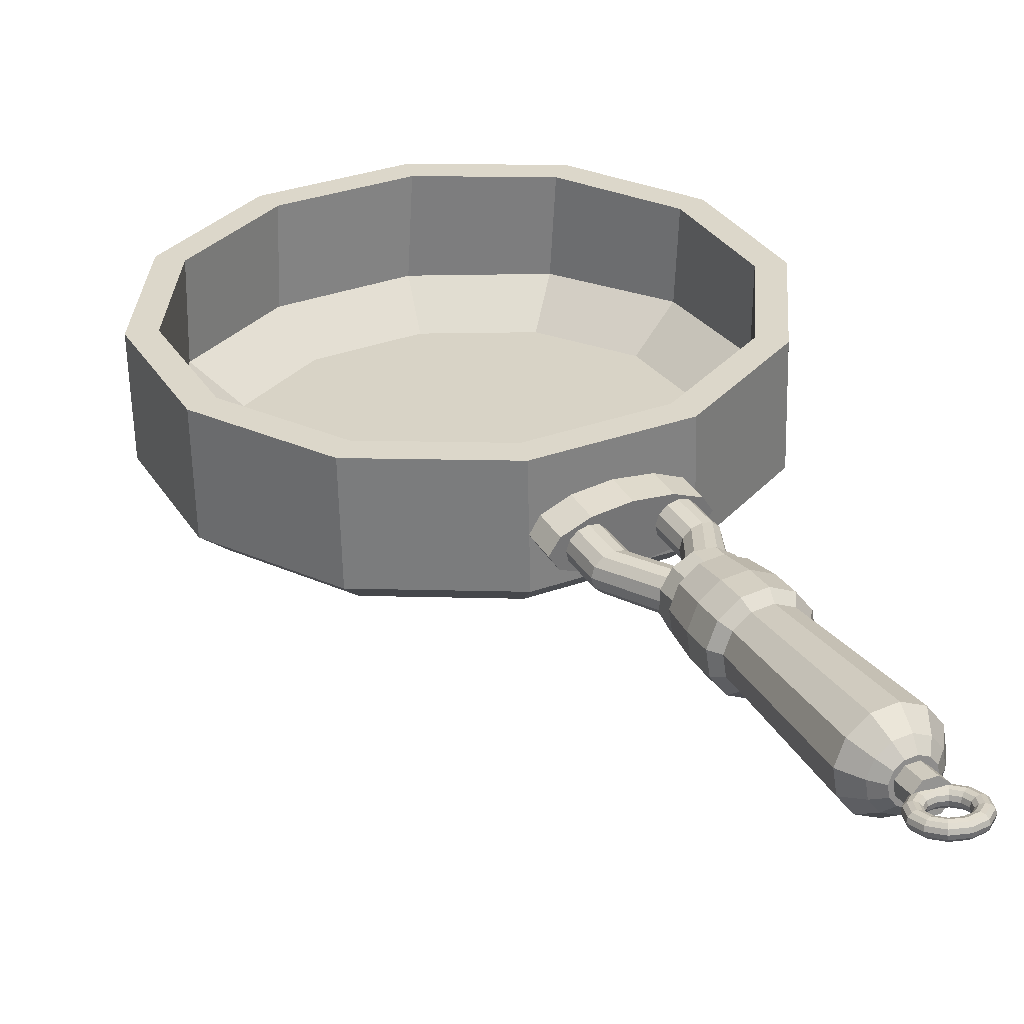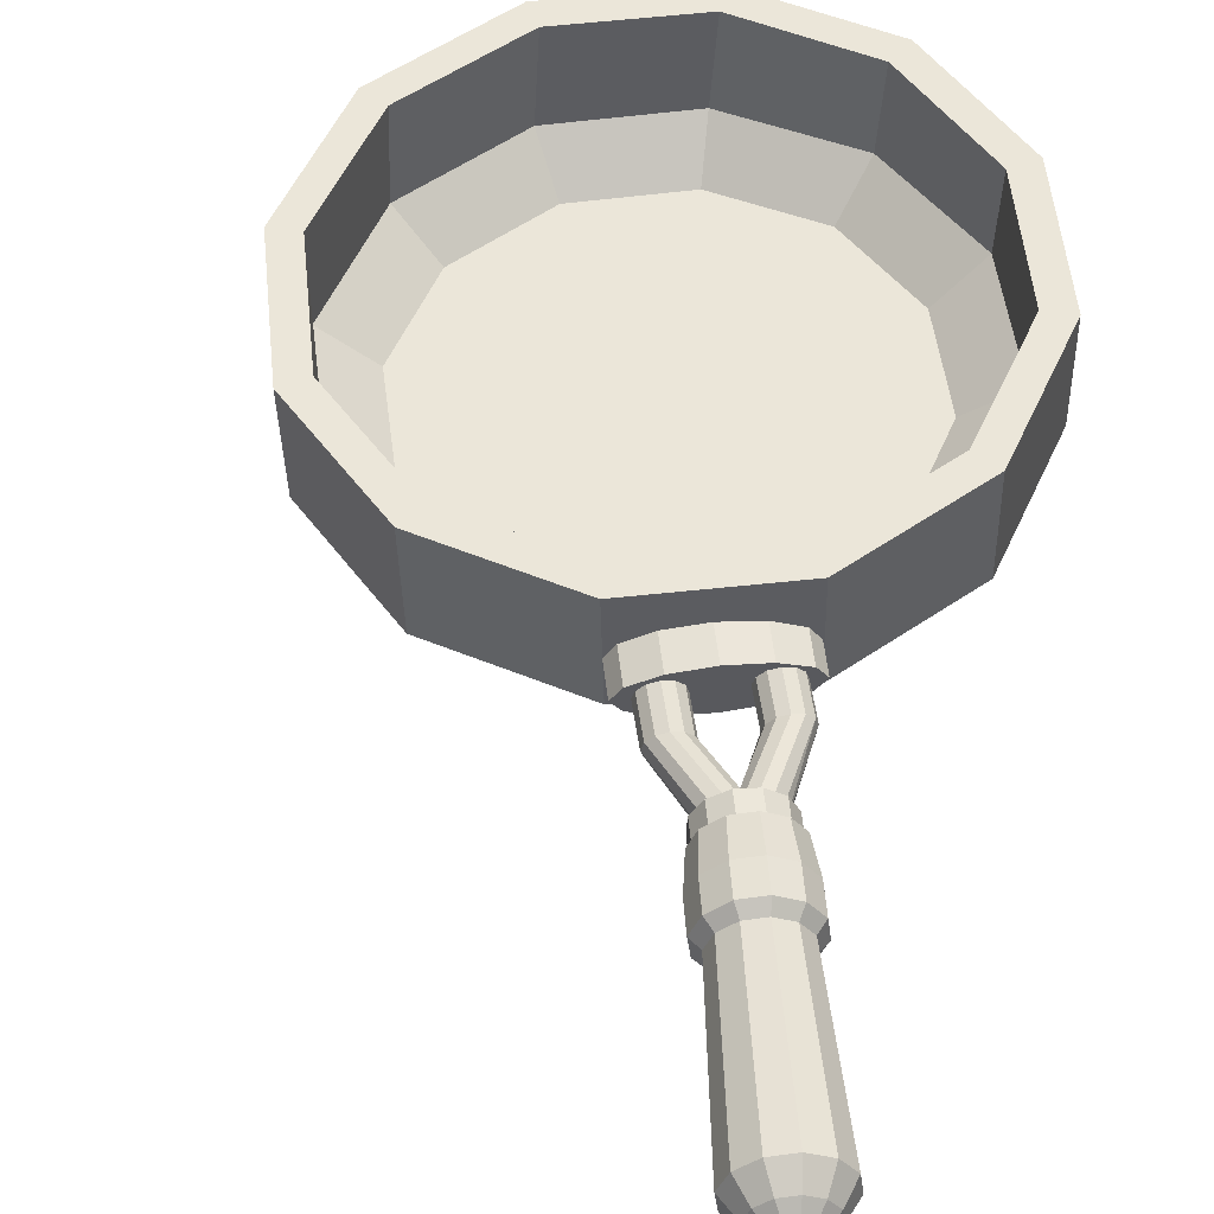
<metadata>
{"format":"obj","ext":"obj","renderer":"f3d","projection":"perspective","resolution":1024,"background":"white","views":[{"elev":30.8,"azim":170.0,"up":"+Y"},{"elev":54.1,"azim":-169.7,"up":"+Y"}]}
</metadata>
<code>
v 0.1357 0.01149 0.334
v 0.1889 0.01052 0.2789
v 0.1875 -0.05109 0.2786
v 0.1344 -0.05011 0.3337
v 0.2073 0.01039 0.2046
v 0.2059 -0.05122 0.2043
v 0.1861 0.01115 0.131
v 0.1848 -0.05046 0.1308
v 0.131 0.01258 0.07787
v 0.1296 -0.04902 0.07763
v 0.05675 0.01432 0.05942
v 0.05537 -0.04729 0.05919
v -0.01681 0.01588 0.0806
v -0.01819 -0.04573 0.08036
v -0.06992 0.01686 0.1357
v -0.0713 -0.04475 0.1355
v -0.08837 0.01699 0.21
v -0.08975 -0.04462 0.2098
v -0.0672 0.01623 0.2836
v -0.06858 -0.04538 0.2834
v -0.01209 0.01479 0.3367
v -0.01347 -0.04682 0.3365
v 0.06219 0.01306 0.3552
v 0.06081 -0.04855 0.3549
v -0.004937 0.01468 0.3238
v 0.06192 0.01312 0.3404
v 0.1743 -0.06332 0.2714
v 0.1265 -0.06244 0.321
v -0.05453 0.01598 0.276
v -0.07358 0.01666 0.2098
v -0.05698 0.01654 0.1429
v -0.00918 0.01566 0.09327
v 0.05702 0.01425 0.07421
v 0.1239 0.01269 0.09081
v 0.1735 0.0114 0.1386
v 0.1925 0.01072 0.2048
v 0.1759 0.01083 0.2717
v 0.1281 0.01171 0.3213
v -0.002468 -0.03682 0.3251
v 0.0648 -0.03922 0.3398
v -0.05333 -0.03344 0.2787
v -0.07415 -0.02998 0.2131
v -0.05935 -0.02736 0.1459
v -0.0129 -0.02628 0.095
v 0.05275 -0.02705 0.07412
v 0.12 -0.02944 0.08883
v 0.1709 -0.03282 0.1352
v 0.1917 -0.03629 0.2008
v 0.1769 -0.03891 0.268
v 0.1305 -0.03998 0.3189
v 0.00866 -0.05581 0.3018
v 0.06315 -0.05775 0.3137
v 0.1909 -0.06343 0.2045
v 0.1718 -0.06275 0.1383
v 0.1222 -0.06146 0.09052
v 0.05536 -0.0599 0.07392
v -0.01084 -0.05849 0.09299
v -0.05864 -0.05761 0.1426
v -0.07524 -0.05749 0.2095
v -0.05619 -0.05818 0.2757
v -0.006596 -0.05947 0.3235
v 0.06026 -0.06103 0.3401
v -0.03254 -0.05307 0.2642
v -0.0494 -0.05027 0.2111
v -0.03742 -0.04814 0.1566
v 0.0002072 -0.04727 0.1154
v 0.05339 -0.04789 0.09848
v 0.1079 -0.04983 0.1104
v 0.1491 -0.05257 0.1479
v 0.1659 -0.05538 0.2011
v 0.154 -0.0575 0.2555
v 0.1163 -0.05837 0.2968
v 0.05104 -0.0213 0.04327
v 0.04626 -0.02913 0.04534
v 0.05377 -0.02734 0.06944
v 0.05854 -0.01951 0.06737
v 0.03306 -0.03475 0.04987
v 0.04056 -0.03296 0.07397
v 0.01496 -0.03665 0.05565
v 0.02246 -0.03486 0.07974
v -0.003183 -0.03433 0.06112
v 0.00432 -0.03254 0.08522
v -0.01651 -0.0284 0.06483
v -0.009005 -0.02661 0.08893
v -0.02145 -0.02046 0.06578
v -0.01394 -0.01867 0.08987
v -0.01667 -0.01263 0.06371
v -0.00917 -0.01084 0.08781
v -0.003468 -0.007011 0.05918
v 0.004035 -0.005219 0.08328
v 0.01463 -0.005109 0.0534
v 0.02213 -0.003317 0.0775
v 0.03277 -0.007433 0.04793
v 0.04028 -0.005641 0.07202
v 0.0461 -0.01336 0.04422
v 0.0536 -0.01157 0.06831
v -0.001657 -0.02162 0.04018
v -0.002846 -0.02659 0.04099
v 0.003586 -0.02507 0.05986
v 0.004775 -0.02009 0.05906
v -0.006253 -0.03021 0.04244
v 0.0001787 -0.02868 0.06132
v -0.01097 -0.0315 0.04415
v -0.004534 -0.02997 0.06303
v -0.01572 -0.03012 0.04566
v -0.009289 -0.02859 0.06454
v -0.01924 -0.02643 0.04656
v -0.01281 -0.02491 0.06544
v -0.02059 -0.02144 0.04662
v -0.01416 -0.01991 0.06549
v -0.0194 -0.01646 0.04581
v -0.01297 -0.01494 0.06469
v -0.016 -0.01285 0.04436
v -0.009564 -0.01132 0.06323
v -0.01128 -0.01156 0.04265
v -0.004852 -0.01003 0.06152
v -0.006529 -0.01294 0.04114
v -9.671e-05 -0.01141 0.06002
v -0.003005 -0.01662 0.04024
v 0.003427 -0.0151 0.05911
v 0.0002283 -0.01107 0.001101
v 0.002831 -0.01529 0.002603
v -0.004032 -0.008906 -0.0008878
v -0.008808 -0.009368 -0.002829
v -0.01282 -0.01234 -0.004203
v -0.01499 -0.01701 -0.004642
v -0.01475 -0.02215 -0.004028
v -0.01214 -0.02636 -0.002525
v -0.007884 -0.02853 -0.000537
v -0.003108 -0.02807 0.001404
v 0.0009047 -0.0251 0.002779
v 0.003078 -0.02042 0.003217
v 0.03712 -0.02226 0.0262
v 0.03594 -0.02723 0.027
v 0.04237 -0.02571 0.04588
v 0.04356 -0.02073 0.04507
v 0.03253 -0.03085 0.02846
v 0.03896 -0.02932 0.04733
v 0.02782 -0.03214 0.03017
v 0.03425 -0.03061 0.04904
v 0.02306 -0.03076 0.03168
v 0.02949 -0.02923 0.05055
v 0.01954 -0.02707 0.03258
v 0.02597 -0.02555 0.05146
v 0.01819 -0.02208 0.03263
v 0.02462 -0.02055 0.05151
v 0.01938 -0.0171 0.03183
v 0.02581 -0.01558 0.0507
v 0.02279 -0.01349 0.03037
v 0.02922 -0.01196 0.04925
v 0.0275 -0.0122 0.02866
v 0.03393 -0.01067 0.04754
v 0.03225 -0.01358 0.02716
v 0.03869 -0.01205 0.04603
v 0.03578 -0.01726 0.02625
v 0.04221 -0.01573 0.04513
v 0.002794 -0.01096 -0.004313
v 0.004906 -0.01435 -0.007601
v -0.0003372 -0.00994 -0.0003192
v -0.003649 -0.01157 0.00331
v -0.006254 -0.01541 0.005602
v -0.007455 -0.02043 0.005943
v -0.006928 -0.02529 0.004241
v -0.004817 -0.02869 0.000953
v -0.001685 -0.02971 -0.003041
v 0.001627 -0.02808 -0.00667
v 0.004232 -0.02424 -0.008962
v 0.005432 -0.01921 -0.009303
v 0.01196 -0.01043 -0.01858
v 0.01225 -0.02045 -0.01947
v 0.01638 -0.02167 -0.004319
v 0.01609 -0.01165 -0.003432
v 0.007654 -0.02938 -0.01894
v 0.01178 -0.0306 -0.003785
v -0.0006043 -0.03483 -0.01713
v 0.003524 -0.03605 -0.001974
v -0.01031 -0.03535 -0.01452
v -0.006181 -0.03657 0.0006285
v -0.01886 -0.03078 -0.01183
v -0.01473 -0.03201 0.003326
v -0.02397 -0.02237 -0.009757
v -0.01984 -0.02359 0.005395
v -0.02426 -0.01235 -0.00887
v -0.02013 -0.01357 0.006282
v -0.01966 -0.003416 -0.009404
v -0.01553 -0.004637 0.005748
v -0.0114 0.002038 -0.01121
v -0.007274 0.0008174 0.003938
v -0.001698 0.002552 -0.01382
v 0.002431 0.001332 0.001335
v 0.006853 -0.002011 -0.01651
v 0.01098 -0.003232 -0.001363
v -0.001166 0.006814 -0.02903
v -0.01288 0.008269 -0.02594
v -0.01672 0.00954 -0.04112
v -0.00501 0.008085 -0.04421
v -0.02384 0.003495 -0.02356
v -0.02769 0.004766 -0.03874
v -0.03113 -0.00623 -0.02253
v -0.03498 -0.004959 -0.03771
v -0.03279 -0.0183 -0.02312
v -0.03663 -0.01703 -0.0383
v -0.02837 -0.02948 -0.02518
v -0.03221 -0.02821 -0.04035
v -0.01906 -0.03678 -0.02815
v -0.0229 -0.0355 -0.04332
v -0.007347 -0.03823 -0.03123
v -0.01119 -0.03696 -0.04641
v 0.003623 -0.03346 -0.03361
v -0.0002215 -0.03219 -0.04879
v 0.01091 -0.02373 -0.03464
v 0.007068 -0.02246 -0.04982
v 0.01257 -0.01166 -0.03405
v 0.008724 -0.01039 -0.04923
v 0.008147 -0.0004816 -0.032
v 0.004303 0.0007895 -0.04717
v 0.01505 -0.01356 -0.01475
v 0.01107 -0.003502 -0.0129
v -0.01748 0.005547 -0.04668
v -0.007991 0.004368 -0.04918
v -0.02636 0.001679 -0.04475
v -0.03227 -0.006198 -0.04392
v -0.03361 -0.01597 -0.0444
v -0.03003 -0.02503 -0.04606
v -0.02248 -0.03094 -0.04847
v -0.013 -0.03212 -0.05097
v -0.004112 -0.02825 -0.05289
v 0.001792 -0.02037 -0.05373
v 0.003134 -0.0106 -0.05325
v -0.0004472 -0.001542 -0.05159
v -0.03973 0.0167 -0.1322
v -0.02825 0.01528 -0.1353
v -0.05048 0.01202 -0.1299
v -0.05762 0.002493 -0.1289
v -0.05925 -0.009336 -0.1295
v -0.05491 -0.02029 -0.1315
v -0.04579 -0.02744 -0.1344
v -0.03431 -0.02887 -0.1374
v -0.02356 -0.02419 -0.1398
v -0.01642 -0.01466 -0.1408
v -0.01479 -0.00283 -0.1402
v -0.01912 0.008128 -0.1382
v -0.04148 0.01072 -0.1431
v -0.03344 0.009723 -0.1453
v -0.04901 0.007445 -0.1415
v -0.05401 0.0007702 -0.1408
v -0.05515 -0.007514 -0.1412
v -0.05211 -0.01519 -0.1426
v -0.04572 -0.02019 -0.1447
v -0.03768 -0.02119 -0.1468
v -0.03016 -0.01792 -0.1484
v -0.02515 -0.01124 -0.1491
v -0.02402 -0.002958 -0.1487
v -0.02705 0.004716 -0.1473
v -0.04208 0.005449 -0.1488
v -0.03692 0.004807 -0.1502
v -0.04693 0.003342 -0.1478
v -0.05014 -0.00095 -0.1473
v -0.05087 -0.006277 -0.1476
v -0.04892 -0.01121 -0.1485
v -0.04481 -0.01443 -0.1498
v -0.03964 -0.01507 -0.1512
v -0.0348 -0.01297 -0.1522
v -0.03159 -0.008674 -0.1527
v -0.03085 -0.003347 -0.1524
v -0.03281 0.001587 -0.1515
v 0.01356 -0.02443 -0.01528
v 0.006999 -0.03318 -0.01436
v -0.002873 -0.03748 -0.01222
v -0.01341 -0.03617 -0.009437
v -0.02179 -0.0296 -0.006764
v -0.02577 -0.01954 -0.004914
v -0.02428 -0.008676 -0.004381
v -0.01772 7.671e-05 -0.00531
v -0.007849 0.004374 -0.00745
v 0.00269 0.003064 -0.01023
v -0.0485 0.003746 -0.1839
v -0.05413 0.003459 -0.1811
v -0.05549 0.003185 -0.1827
v -0.04892 0.00352 -0.1859
v -0.05651 0.001911 -0.184
v -0.04925 0.00228 -0.1876
v -0.05692 -2.164e-05 -0.1847
v -0.04941 0.0003607 -0.1884
v -0.05661 -0.002095 -0.1846
v -0.04935 -0.001725 -0.1882
v -0.05566 -0.003753 -0.1837
v -0.04909 -0.003419 -0.187
v -0.05433 -0.004552 -0.1823
v -0.0487 -0.004265 -0.1851
v -0.05297 -0.004278 -0.1807
v -0.04828 -0.004039 -0.1831
v -0.05195 -0.003004 -0.1794
v -0.04795 -0.0028 -0.1814
v -0.05154 -0.001071 -0.1787
v -0.04779 -0.0008801 -0.1806
v -0.05185 0.001002 -0.1788
v -0.04785 0.001206 -0.1808
v -0.0528 0.00266 -0.1797
v -0.04811 0.002899 -0.182
v -0.0576 0.002751 -0.1759
v -0.05954 0.002358 -0.1766
v -0.06098 0.0009978 -0.1773
v -0.06154 -0.0009664 -0.1777
v -0.06108 -0.003008 -0.1779
v -0.05971 -0.00458 -0.1776
v -0.0578 -0.005261 -0.1771
v -0.05587 -0.004868 -0.1764
v -0.05442 -0.003508 -0.1757
v -0.05386 -0.001544 -0.1752
v -0.05432 0.0004979 -0.1751
v -0.05569 0.00207 -0.1753
v -0.05798 0.00181 -0.1697
v -0.05998 0.001261 -0.1693
v -0.06147 -0.0002143 -0.1693
v -0.06205 -0.002221 -0.1695
v -0.06157 -0.00422 -0.1699
v -0.06015 -0.005677 -0.1704
v -0.05818 -0.006201 -0.1709
v -0.05618 -0.005652 -0.1712
v -0.05469 -0.004177 -0.1713
v -0.05411 -0.002171 -0.1711
v -0.05459 -0.0001712 -0.1707
v -0.05601 0.001286 -0.1702
v -0.05517 0.0008896 -0.1641
v -0.0567 0.000187 -0.1629
v -0.05785 -0.001401 -0.1621
v -0.0583 -0.003448 -0.1621
v -0.05795 -0.005406 -0.1627
v -0.05687 -0.006751 -0.1639
v -0.05537 -0.007122 -0.1653
v -0.05384 -0.006419 -0.1666
v -0.05269 -0.004832 -0.1673
v -0.05224 -0.002784 -0.1674
v -0.05259 -0.000826 -0.1667
v -0.05367 0.0005188 -0.1655
v -0.04992 0.0002357 -0.1607
v -0.05058 -0.0005758 -0.1589
v -0.05108 -0.002243 -0.1577
v -0.0513 -0.00432 -0.1575
v -0.05118 -0.006249 -0.1583
v -0.05075 -0.007514 -0.1599
v -0.05012 -0.007776 -0.1619
v -0.04947 -0.006964 -0.1637
v -0.04896 -0.005297 -0.1649
v -0.04874 -0.00322 -0.1651
v -0.04886 -0.001291 -0.1643
v -0.04929 -2.611e-05 -0.1627
v -0.04364 2.378e-05 -0.1603
v -0.04325 -0.0008231 -0.1585
v -0.04299 -0.002516 -0.1573
v -0.04293 -0.004602 -0.157
v -0.04309 -0.006522 -0.1579
v -0.04342 -0.007761 -0.1595
v -0.04384 -0.007988 -0.1616
v -0.04423 -0.007141 -0.1635
v -0.04449 -0.005448 -0.1647
v -0.04455 -0.003362 -0.1649
v -0.04439 -0.001442 -0.164
v -0.04406 -0.0002027 -0.1624
v -0.03801 0.0003105 -0.1631
v -0.03668 -0.0004886 -0.1617
v -0.03573 -0.002147 -0.1609
v -0.03542 -0.00422 -0.1608
v -0.03583 -0.006153 -0.1615
v -0.03685 -0.007427 -0.1628
v -0.03821 -0.007701 -0.1644
v -0.03954 -0.006902 -0.1658
v -0.04049 -0.005244 -0.1667
v -0.0408 -0.00317 -0.1667
v -0.04039 -0.001238 -0.166
v -0.03937 3.624e-05 -0.1647
v -0.03454 0.001019 -0.1684
v -0.03263 0.0003382 -0.1678
v -0.03126 -0.001234 -0.1676
v -0.03079 -0.003275 -0.1677
v -0.03136 -0.005239 -0.1682
v -0.0328 -0.0066 -0.1689
v -0.03474 -0.006992 -0.1696
v -0.03665 -0.006311 -0.1701
v -0.03802 -0.00474 -0.1704
v -0.03848 -0.002698 -0.1702
v -0.03792 -0.0007338 -0.1697
v -0.03647 0.0006267 -0.1691
v -0.03416 0.00196 -0.1746
v -0.03219 0.001436 -0.1751
v -0.03077 -2.158e-05 -0.1756
v -0.03029 -0.002021 -0.176
v -0.03087 -0.004027 -0.1762
v -0.03236 -0.005503 -0.1761
v -0.03436 -0.006052 -0.1758
v -0.03633 -0.005528 -0.1753
v -0.03775 -0.004071 -0.1748
v -0.03823 -0.002071 -0.1744
v -0.03765 -6.473e-05 -0.1742
v -0.03616 0.001411 -0.1742
v -0.03697 0.00288 -0.1801
v -0.03547 0.00251 -0.1815
v -0.03439 0.001165 -0.1827
v -0.03404 -0.0007937 -0.1834
v -0.03449 -0.002841 -0.1833
v -0.03564 -0.004429 -0.1826
v -0.03717 -0.005131 -0.1813
v -0.03867 -0.004761 -0.1799
v -0.03975 -0.003416 -0.1787
v -0.0401 -0.001457 -0.1781
v -0.03965 0.0005901 -0.1781
v -0.0385 0.002178 -0.1789
v -0.04222 0.003534 -0.1835
v -0.04159 0.003272 -0.1855
v -0.04116 0.002007 -0.1871
v -0.04104 7.814e-05 -0.1879
v -0.04126 -0.001998 -0.1877
v -0.04176 -0.003666 -0.1866
v -0.04242 -0.004477 -0.1848
v -0.04305 -0.004216 -0.1828
v -0.04348 -0.002951 -0.1812
v -0.0436 -0.001021 -0.1803
v -0.04338 0.001055 -0.1805
v -0.04287 0.002723 -0.1817
v -0.0421 0.002466 -0.145
v -0.04677 -0.001586 -0.1445
v -0.05066 0.0004854 -0.1602
v -0.04595 0.004516 -0.1605
v -0.04736 -0.007712 -0.1453
v -0.05124 -0.005646 -0.161
v -0.04352 -0.01232 -0.1469
v -0.04736 -0.01028 -0.1624
v -0.0375 -0.01272 -0.1483
v -0.04128 -0.01071 -0.1636
v -0.03282 -0.008664 -0.1488
v -0.03658 -0.006683 -0.1639
v -0.03223 -0.002539 -0.148
v -0.03599 -0.0005523 -0.1631
v -0.03607 0.002072 -0.1464
v -0.03988 0.004087 -0.1617
o group1161334798
g mesh1161334798
f 4 3 2 1
f 3 6 5 2
f 6 8 7 5
f 8 10 9 7
f 10 12 11 9
f 12 14 13 11
f 14 16 15 13
f 16 18 17 15
f 18 20 19 17
f 20 22 21 19
f 22 24 23 21
f 24 4 1 23
f 26 25 21 23
f 28 27 3 4
f 25 29 19 21
f 29 30 17 19
f 30 31 15 17
f 31 32 13 15
f 32 33 11 13
f 33 34 9 11
f 34 35 7 9
f 35 36 5 7
f 36 37 2 5
f 37 38 1 2
f 38 26 23 1
f 40 39 25 26
f 39 41 29 25
f 41 42 30 29
f 42 43 31 30
f 43 44 32 31
f 44 45 33 32
f 45 46 34 33
f 46 47 35 34
f 47 48 36 35
f 48 49 37 36
f 49 50 38 37
f 50 40 26 38
f 52 51 39 40
f 27 53 6 3
f 53 54 8 6
f 54 55 10 8
f 55 56 12 10
f 56 57 14 12
f 57 58 16 14
f 58 59 18 16
f 59 60 20 18
f 60 61 22 20
f 61 62 24 22
f 62 28 4 24
f 62 61 60 59 58 57 56 55 54 53 27 28
f 51 63 41 39
f 63 64 42 41
f 64 65 43 42
f 65 66 44 43
f 66 67 45 44
f 67 68 46 45
f 68 69 47 46
f 69 70 48 47
f 70 71 49 48
f 71 72 50 49
f 72 52 40 50
f 72 71 70 69 68 67 66 65 64 63 51 52
f 76 75 74 73
f 75 78 77 74
f 78 80 79 77
f 80 82 81 79
f 82 84 83 81
f 84 86 85 83
f 86 88 87 85
f 88 90 89 87
f 90 92 91 89
f 92 94 93 91
f 94 96 95 93
f 96 76 73 95
f 73 74 77 79 81 83 85 87 89 91 93 95
f 96 94 92 90 88 86 84 82 80 78 75 76
f 100 99 98 97
f 99 102 101 98
f 102 104 103 101
f 104 106 105 103
f 106 108 107 105
f 108 110 109 107
f 110 112 111 109
f 112 114 113 111
f 114 116 115 113
f 116 118 117 115
f 118 120 119 117
f 120 100 97 119
f 122 121 117 119
f 120 118 116 114 112 110 108 106 104 102 99 100
f 121 123 115 117
f 123 124 113 115
f 124 125 111 113
f 126 109 111
f 127 107 109
f 127 128 105 107
f 128 129 103 105
f 129 130 101 103
f 131 98 101
f 132 97 98
f 132 122 119 97
f 132 131 130 129 128 127 126 125 124 123 121 122
f 111 125 126
f 109 126 127
f 101 130 131
f 98 131 132
f 136 135 134 133
f 135 138 137 134
f 138 140 139 137
f 140 142 141 139
f 142 144 143 141
f 144 146 145 143
f 146 148 147 145
f 148 150 149 147
f 150 152 151 149
f 152 154 153 151
f 154 156 155 153
f 156 136 133 155
f 158 157 153 155
f 156 154 152 150 148 146 144 142 140 138 135 136
f 157 159 151 153
f 159 160 149 151
f 160 161 147 149
f 161 162 145 147
f 162 163 143 145
f 163 164 141 143
f 164 165 139 141
f 165 166 137 139
f 166 167 134 137
f 167 168 133 134
f 168 158 155 133
f 168 167 166 165 164 163 162 161 160 159 157 158
f 172 171 170 169
f 171 174 173 170
f 174 176 175 173
f 176 178 177 175
f 178 180 179 177
f 180 182 181 179
f 182 184 183 181
f 184 186 185 183
f 186 188 187 185
f 188 190 189 187
f 190 192 191 189
f 192 172 169 191
f 169 170 173 175 177 179 181 183 185 187 189 191
f 192 190 188 186 184 182 180 178 176 174 171 172
f 280 279 278 277
f 282 281 279 280
f 284 283 281 282
f 286 285 283 284
f 288 287 285 286
f 290 289 287 288
f 292 291 289 290
f 294 293 291 292
f 296 295 293 294
f 298 297 295 296
f 300 299 297 298
f 277 278 299 300
f 279 302 301 278
f 281 303 302 279
f 283 304 303 281
f 285 305 304 283
f 287 306 305 285
f 289 307 306 287
f 291 308 307 289
f 293 309 308 291
f 295 310 309 293
f 297 311 310 295
f 299 312 311 297
f 278 301 312 299
f 302 314 313 301
f 303 315 314 302
f 304 316 315 303
f 305 317 316 304
f 306 318 317 305
f 307 319 318 306
f 308 320 319 307
f 309 321 320 308
f 310 322 321 309
f 311 323 322 310
f 312 324 323 311
f 301 313 324 312
f 314 326 325 313
f 315 327 326 314
f 316 328 327 315
f 317 329 328 316
f 318 330 329 317
f 319 331 330 318
f 320 332 331 319
f 321 333 332 320
f 322 334 333 321
f 323 335 334 322
f 324 336 335 323
f 313 325 336 324
f 326 338 337 325
f 327 339 338 326
f 328 340 339 327
f 329 341 340 328
f 330 342 341 329
f 331 343 342 330
f 332 344 343 331
f 333 345 344 332
f 334 346 345 333
f 335 347 346 334
f 336 348 347 335
f 325 337 348 336
f 338 350 349 337
f 339 351 350 338
f 340 352 351 339
f 341 353 352 340
f 342 354 353 341
f 343 355 354 342
f 344 356 355 343
f 345 357 356 344
f 346 358 357 345
f 347 359 358 346
f 348 360 359 347
f 337 349 360 348
f 350 362 361 349
f 351 363 362 350
f 352 364 363 351
f 353 365 364 352
f 354 366 365 353
f 355 367 366 354
f 356 368 367 355
f 357 369 368 356
f 358 370 369 357
f 359 371 370 358
f 360 372 371 359
f 349 361 372 360
f 362 374 373 361
f 363 375 374 362
f 364 376 375 363
f 365 377 376 364
f 366 378 377 365
f 367 379 378 366
f 368 380 379 367
f 369 381 380 368
f 370 382 381 369
f 371 383 382 370
f 372 384 383 371
f 361 373 384 372
f 374 386 385 373
f 375 387 386 374
f 376 388 387 375
f 377 389 388 376
f 378 390 389 377
f 379 391 390 378
f 380 392 391 379
f 381 393 392 380
f 382 394 393 381
f 383 395 394 382
f 384 396 395 383
f 373 385 396 384
f 386 398 397 385
f 387 399 398 386
f 388 400 399 387
f 389 401 400 388
f 390 402 401 389
f 391 403 402 390
f 392 404 403 391
f 393 405 404 392
f 394 406 405 393
f 395 407 406 394
f 396 408 407 395
f 385 397 408 396
f 398 410 409 397
f 399 411 410 398
f 400 412 411 399
f 401 413 412 400
f 402 414 413 401
f 403 415 414 402
f 404 416 415 403
f 405 417 416 404
f 406 418 417 405
f 407 419 418 406
f 408 420 419 407
f 397 409 420 408
f 410 280 277 409
f 411 282 280 410
f 412 284 282 411
f 413 286 284 412
f 414 288 286 413
f 415 290 288 414
f 416 292 290 415
f 417 294 292 416
f 418 296 294 417
f 419 298 296 418
f 420 300 298 419
f 409 277 300 420
f 424 423 422 421
f 423 426 425 422
f 426 428 427 425
f 428 430 429 427
f 430 432 431 429
f 432 434 433 431
f 434 436 435 433
f 436 424 421 435
f 421 422 425 427 429 431 433 435
f 436 434 432 430 428 426 423 424
f 196 195 194 193
f 195 198 197 194
f 198 200 199 197
f 200 202 201 199
f 202 204 203 201
f 204 206 205 203
f 206 208 207 205
f 208 210 209 207
f 210 212 211 209
f 212 214 213 211
f 214 216 215 213
f 216 196 193 215
f 218 217 213 215
f 220 219 195 196
f 219 221 198 195
f 221 222 200 198
f 222 223 202 200
f 223 224 204 202
f 224 225 206 204
f 225 226 208 206
f 226 227 210 208
f 227 228 212 210
f 228 229 214 212
f 229 230 216 214
f 230 220 196 216
f 232 231 219 220
f 231 233 221 219
f 233 234 222 221
f 234 235 223 222
f 235 236 224 223
f 236 237 225 224
f 237 238 226 225
f 238 239 227 226
f 239 240 228 227
f 240 241 229 228
f 241 242 230 229
f 242 232 220 230
f 244 243 231 232
f 243 245 233 231
f 245 246 234 233
f 246 247 235 234
f 247 248 236 235
f 248 249 237 236
f 249 250 238 237
f 250 251 239 238
f 251 252 240 239
f 252 253 241 240
f 253 254 242 241
f 254 244 232 242
f 256 255 243 244
f 255 257 245 243
f 257 258 246 245
f 258 259 247 246
f 259 260 248 247
f 260 261 249 248
f 261 262 250 249
f 262 263 251 250
f 263 264 252 251
f 264 265 253 252
f 265 266 254 253
f 266 256 244 254
f 266 265 264 263 262 261 260 259 258 257 255 256
f 217 267 211 213
f 267 268 209 211
f 268 269 207 209
f 269 270 205 207
f 270 271 203 205
f 271 272 201 203
f 272 273 199 201
f 273 274 197 199
f 274 275 194 197
f 275 276 193 194
f 276 218 215 193
f 276 275 274 273 272 271 270 269 268 267 217 218

</code>
